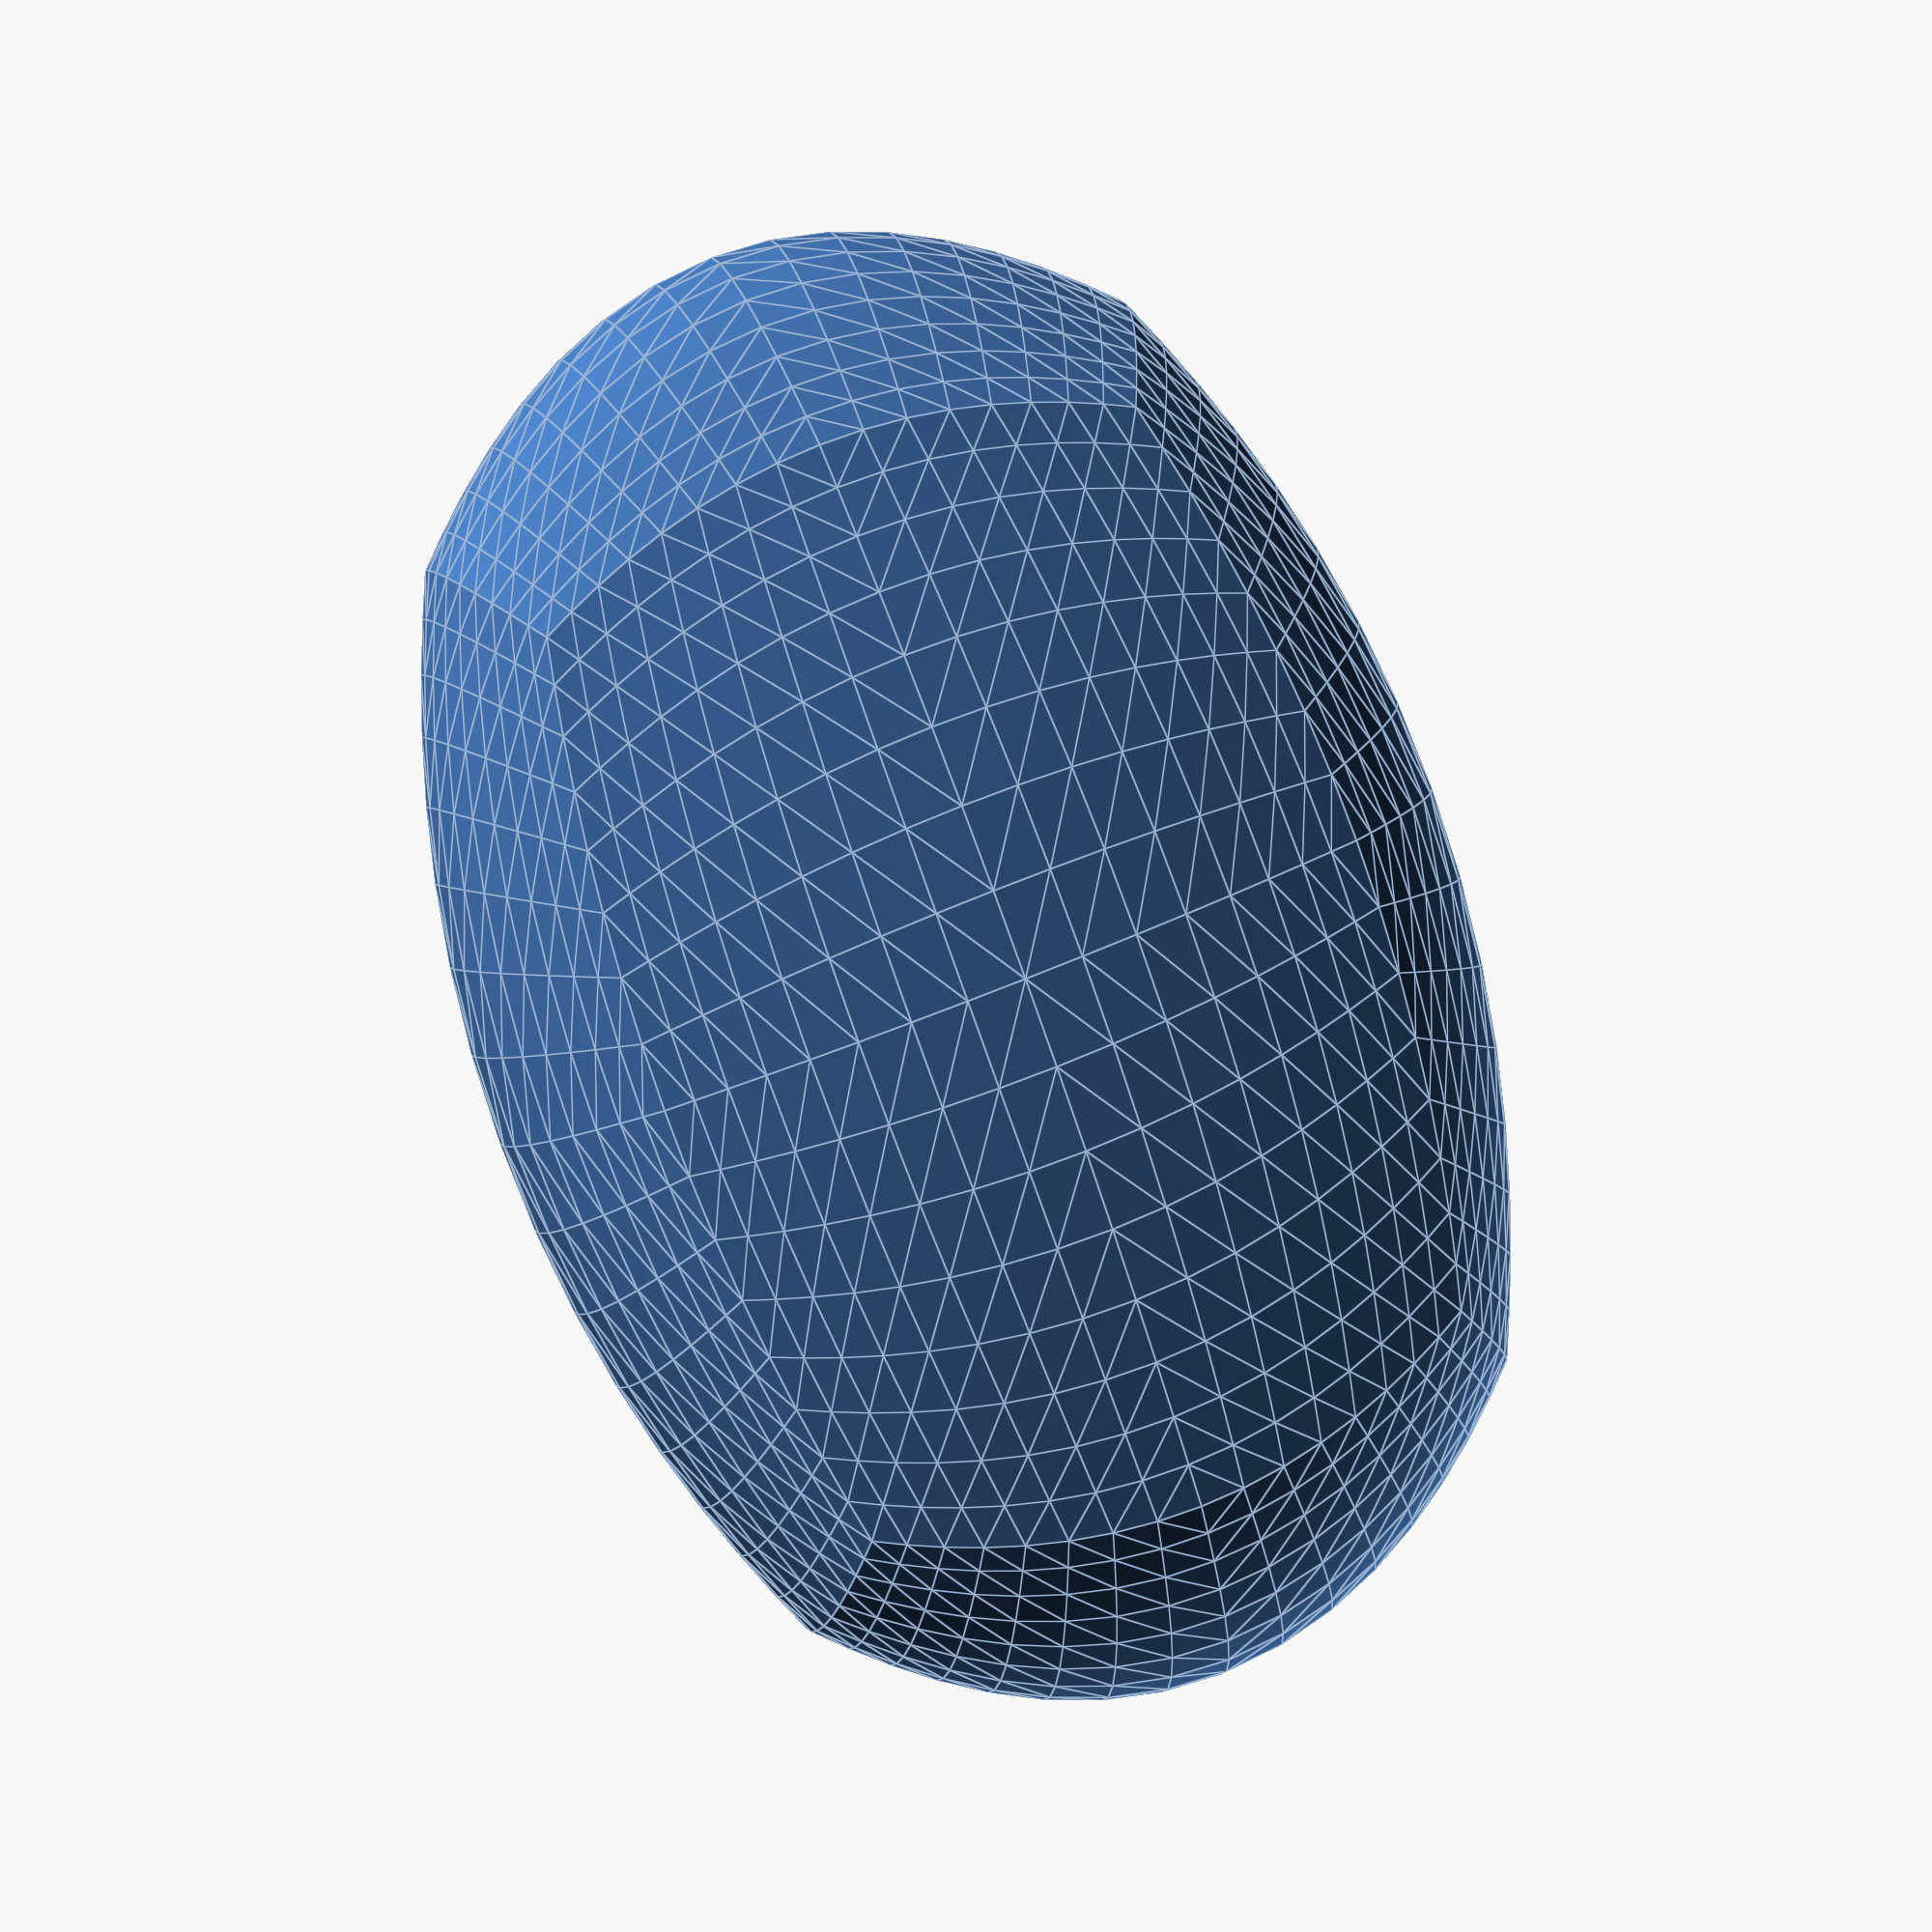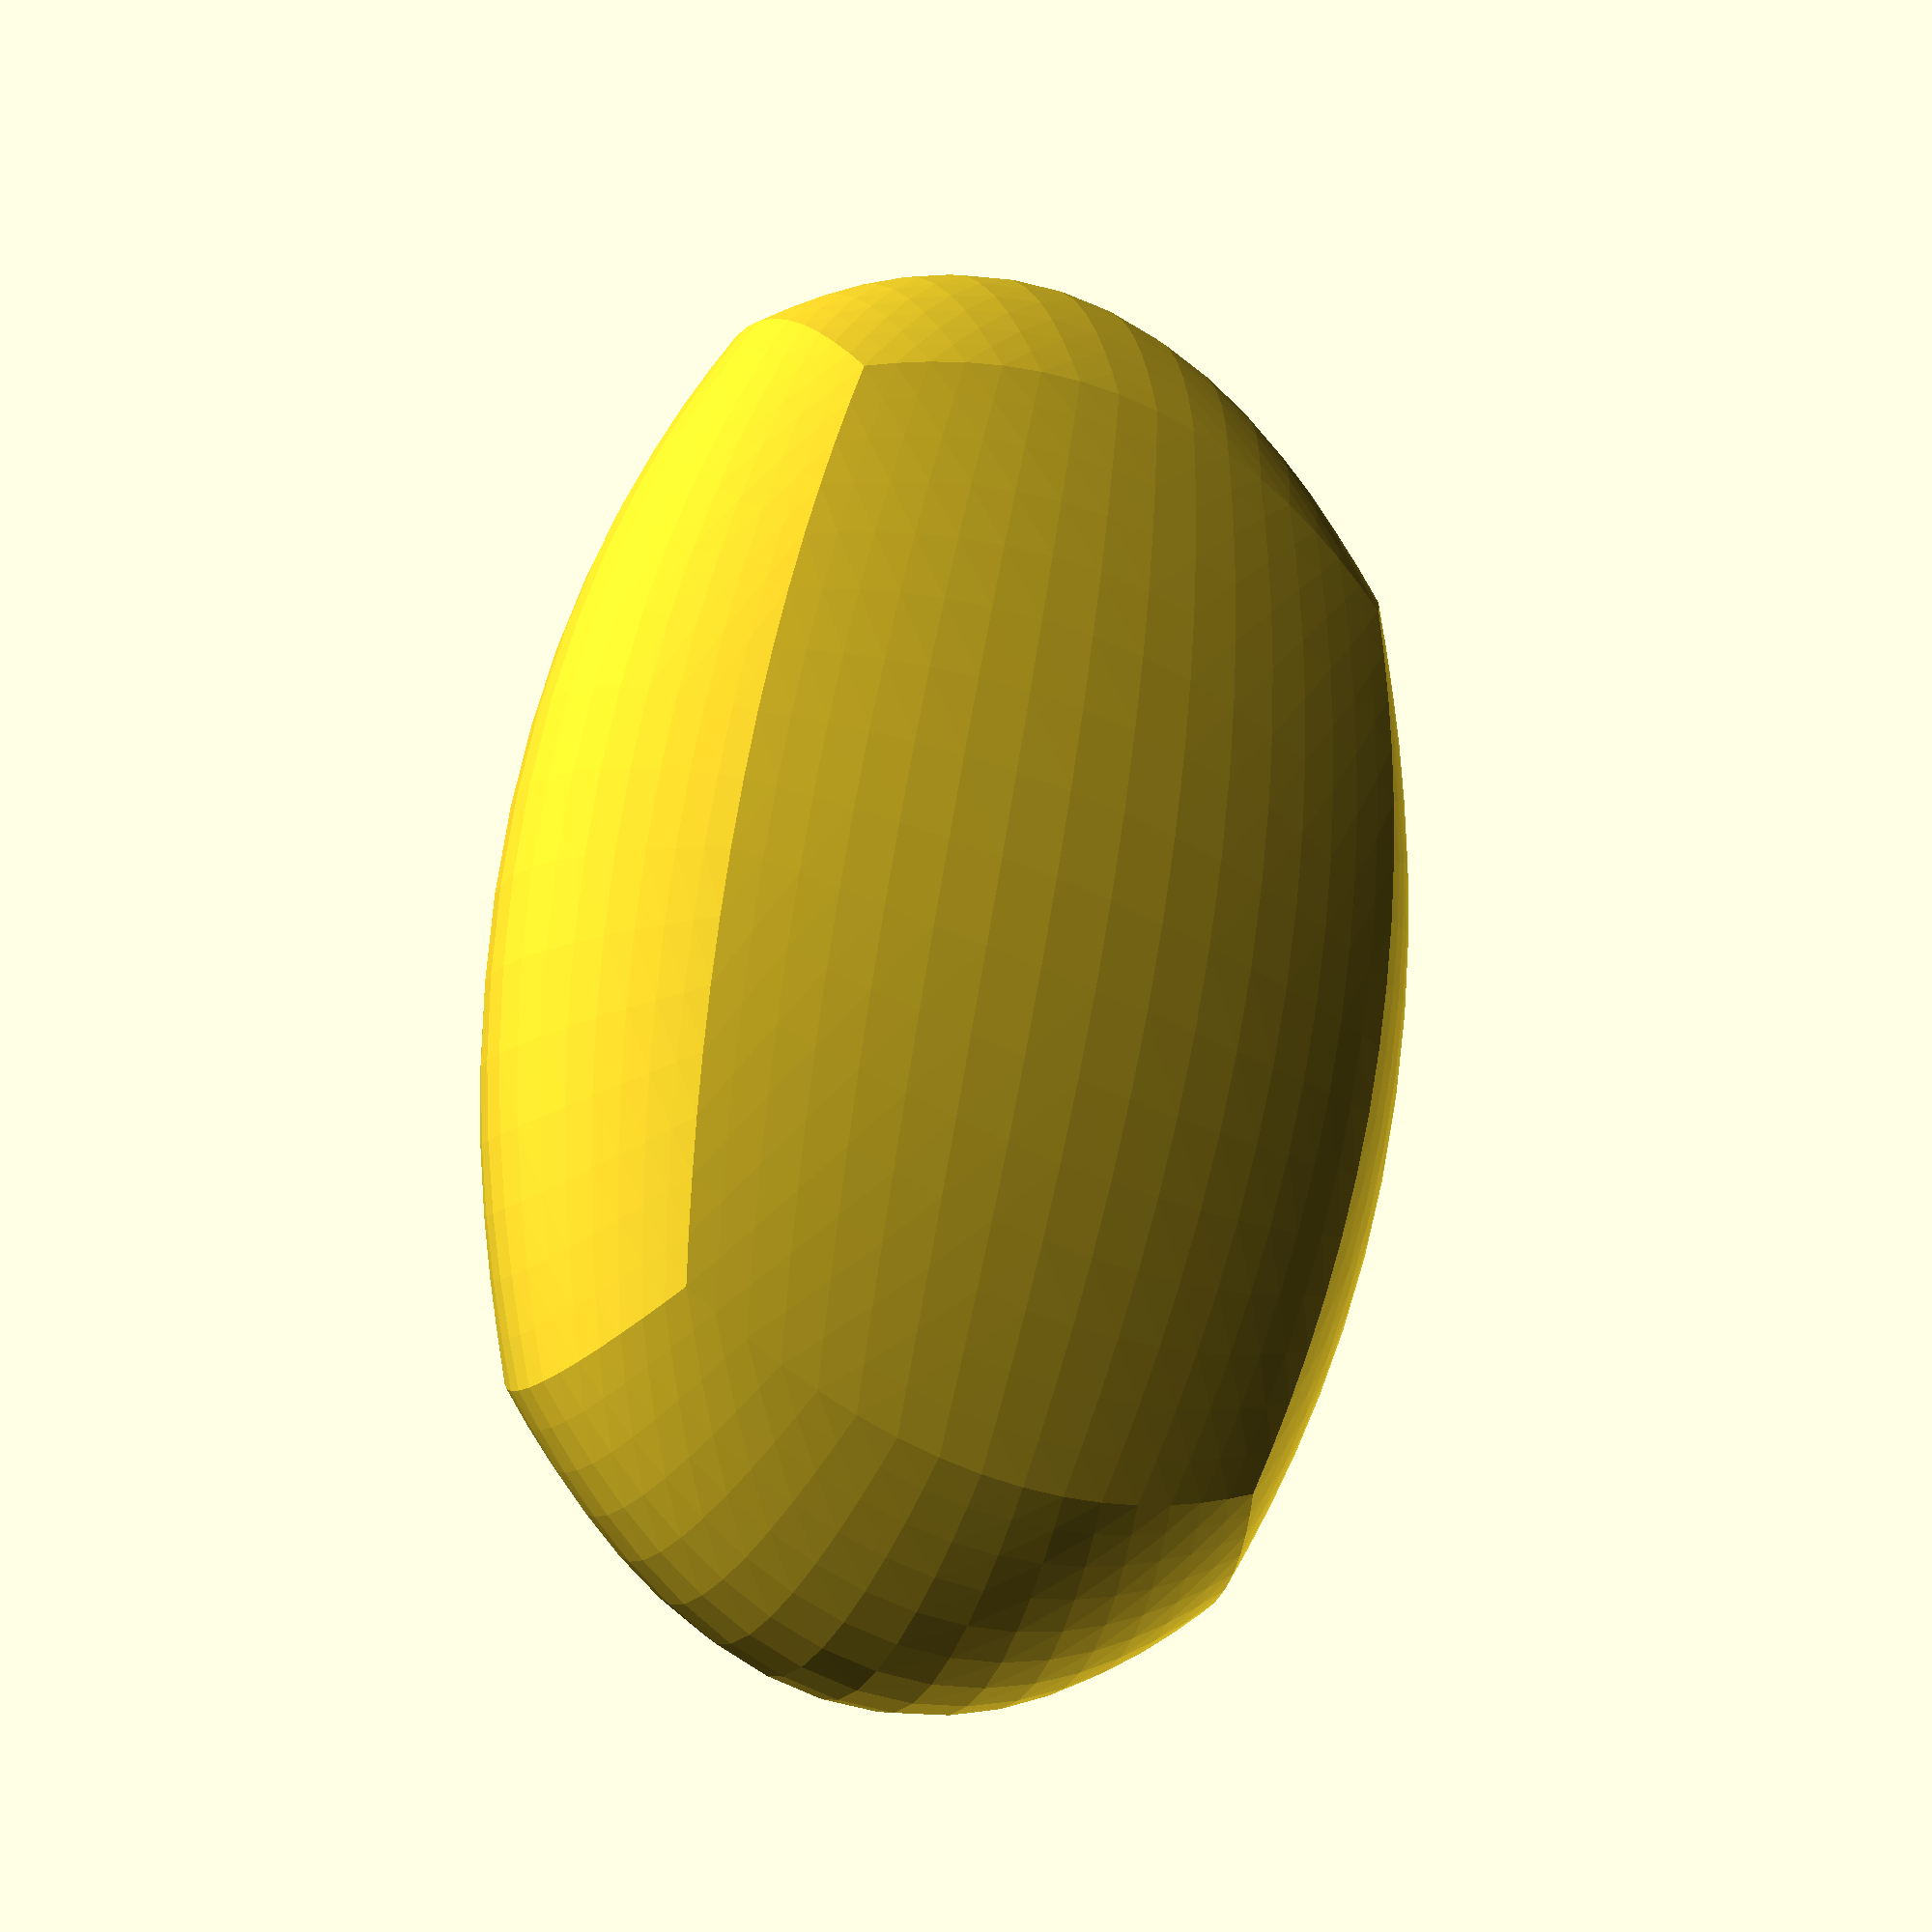
<openscad>
 scale ([3,2,1])sphcube(0.75,16);
module sphcube(bias,res){
rotate([00,00,00])Sixth(bias,res);
rotate([90,00,00])Sixth(bias,res);
rotate([00,90,00])Sixth(bias,res);
rotate([-90,00,00])Sixth(bias,res);
rotate([00,-90,00])Sixth(bias,res);
rotate([180,00,00])Sixth(bias,res);


}
module Sixth(bias,res){
rstep=1/round(res);

for(i=[-0.5:rstep:0.5-rstep/2]){
for(j=[-0.5:rstep:0.5-rstep/2]){
p1=([i,j,0.5]);
p2=([i+rstep,j,0.5]);
p3=([i+rstep,j+rstep,0.5]);
p4=([i,j+rstep,0.5]);
lp1=limin3(1,lerp(p1,un(p1),bias));
lp2=limin3(1,lerp(p2,un(p2),bias));
lp3=limin3(1,lerp(p3,un(p3),bias));
lp4=limin3(1,lerp(p4,un(p4),bias));
polyhedron([lp1,lp2,lp3,lp4],[[2,1,0,3]]);}
}}
function len3(v)=len(v)==2?sqrt(pow(v[0],2)+pow(v[1],2)):sqrt(pow(v[0],2)+pow(v[1],2)+pow(v[2],2));
function un(v)=v/max(len3(v),0.000001)*1;
function lerp(start,end,bias)=(end*bias+start*(1-bias));
function lim3(l, v) = v / len3(v) * l; // normalize Vec37Vec4 to magnitude l
function limin3(l,v) = v / len3(v) * smin(l,len3(v));// limit  Vec3 to no more than magnitude l
function clamp (a,b=0,c=10)=min(max(a,b),c);

function mix(a,b,h)=a*h+b*(1-h);
// polynomial smooth min (k = 0.1);
//function smin( a, b, k=-1)=let( h = clamp( 0.5+0.5*(b-a)/k, 0.0, 1.0 ))mix( b, a, h ) - k*h*(1.0-h);

 	
// power smooth min (k = 8);
function smin(   a,   b,   k=128 )=    let(a = pow( a, k ), b = pow( b, k ))     pow( (a*b)/(a+b), 1.0/k );

// exponential smooth min (k = 32);
//float smin( float a, float b, float k ){    float res = exp( -k*a ) + exp( -k*b );    return -log( res )/k;}
</openscad>
<views>
elev=357.0 azim=69.8 roll=346.4 proj=o view=edges
elev=17.2 azim=79.1 roll=146.7 proj=p view=solid
</views>
